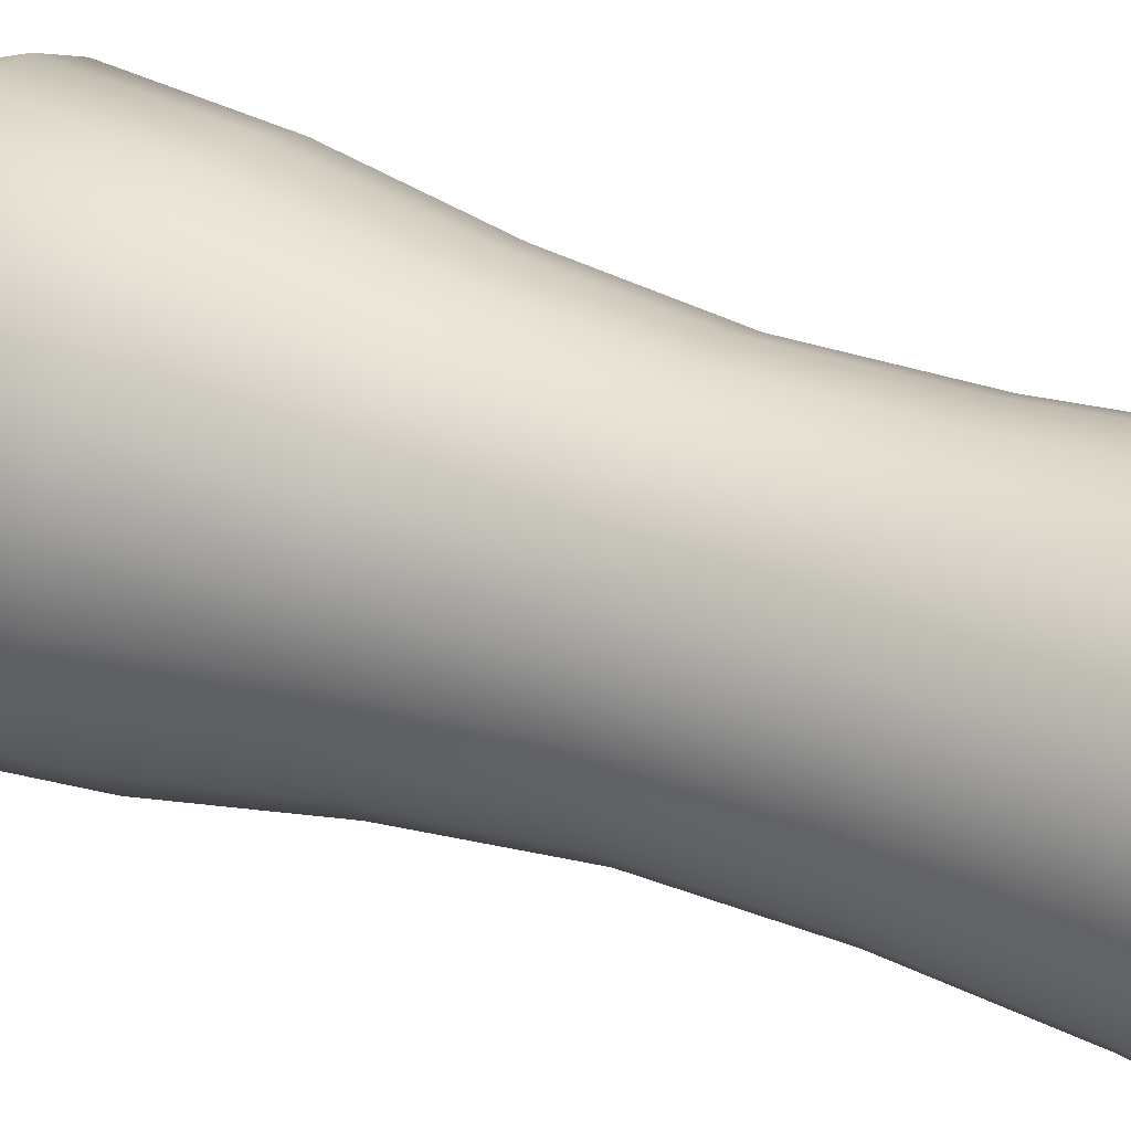
<metadata>
{"format":"obj","ext":"obj","renderer":"f3d","projection":"perspective","resolution":1024,"background":"white","views":[{"elev":32.9,"azim":-62.5,"up":"+Z"}]}
</metadata>
<code>
o lange_vaas_model
v 0.3524 -6.692 -0.1126
v 0.3006 -6.692 -0.2143
v 0.5955 -6.692 -0.4285
v 0.699 -6.692 -0.2253
v 0.2199 -6.692 -0.2949
v 0.4342 -6.692 -0.5898
v 0.1183 -6.692 -0.3467
v 0.231 -6.692 -0.6933
v 0.005685 -6.692 -0.3645
v 0.005685 -6.692 -0.729
v -0.107 -6.692 -0.3467
v -0.2196 -6.692 -0.6933
v -0.2086 -6.692 -0.2949
v -0.4228 -6.692 -0.5898
v -0.2892 -6.692 -0.2143
v -0.5841 -6.692 -0.4285
v -0.341 -6.692 -0.1126
v -0.6877 -6.692 -0.2253
v -0.3588 -6.692 0
v -0.7233 -6.692 0
v -0.341 -6.692 0.1126
v -0.6877 -6.692 0.2253
v -0.2892 -6.692 0.2143
v -0.5841 -6.692 0.4285
v -0.2086 -6.692 0.2949
v -0.4228 -6.692 0.5898
v -0.107 -6.692 0.3467
v -0.2196 -6.692 0.6933
v 0.005685 -6.692 0.3645
v 0.005685 -6.692 0.729
v 0.1183 -6.692 0.3467
v 0.231 -6.692 0.6933
v 0.2199 -6.692 0.2949
v 0.4342 -6.692 0.5898
v 0.3006 -6.692 0.2143
v 0.5955 -6.692 0.4285
v 0.3524 -6.692 0.1126
v 0.699 -6.692 0.2253
v 0.3702 -6.692 0
v 0.7347 -6.692 0
v 0.8904 -6.692 -0.6428
v 1.046 -6.692 -0.3379
v 0.6484 -6.692 -0.8847
v 0.3436 -6.692 -1.04
v 0.005685 -6.692 -1.094
v -0.3322 -6.692 -1.04
v -0.6371 -6.692 -0.8847
v -0.879 -6.692 -0.6428
v -1.034 -6.692 -0.3379
v -1.088 -6.692 0
v -1.034 -6.692 0.3379
v -0.879 -6.692 0.6428
v -0.6371 -6.692 0.8847
v -0.3322 -6.692 1.04
v 0.005685 -6.692 1.094
v 0.3436 -6.692 1.04
v 0.6484 -6.692 0.8847
v 0.8904 -6.692 0.6428
v 1.046 -6.692 0.3379
v 1.099 -6.692 0
v 1.185 -6.692 -0.857
v 1.392 -6.692 -0.4506
v 0.8627 -6.692 -1.18
v 0.4562 -6.692 -1.387
v 0.005685 -6.692 -1.458
v -0.4449 -6.692 -1.387
v -0.8513 -6.692 -1.18
v -1.174 -6.692 -0.857
v -1.381 -6.692 -0.4506
v -1.452 -6.692 0
v -1.381 -6.692 0.4506
v -1.174 -6.692 0.857
v -0.8513 -6.692 1.18
v -0.4449 -6.692 1.387
v 0.005685 -6.692 1.458
v 0.4562 -6.692 1.387
v 0.8627 -6.692 1.18
v 1.185 -6.692 0.857
v 1.392 -6.692 0.4506
v 1.464 -6.692 0
v 1.48 -6.692 -1.071
v 1.739 -6.692 -0.5632
v 1.077 -6.692 -1.474
v 0.5689 -6.692 -1.733
v 0.005685 -6.692 -1.823
v -0.5575 -6.692 -1.733
v -1.066 -6.692 -1.474
v -1.469 -6.692 -1.071
v -1.728 -6.692 -0.5632
v -1.817 -6.692 0
v -1.728 -6.692 0.5632
v -1.469 -6.692 1.071
v -1.066 -6.692 1.474
v -0.5575 -6.692 1.733
v 0.005685 -6.692 1.823
v 0.5689 -6.692 1.733
v 1.077 -6.692 1.474
v 1.48 -6.692 1.071
v 1.739 -6.692 0.5632
v 1.828 -6.692 0
v 1.759 -6.692 -1.274
v 2.067 -6.692 -0.6698
v 1.28 -6.692 -1.754
v 0.6755 -6.692 -2.061
v 0.005685 -6.692 -2.168
v -0.6641 -6.692 -2.061
v -1.268 -6.692 -1.754
v -1.748 -6.692 -1.274
v -2.056 -6.692 -0.6698
v -2.162 -6.692 0
v -2.056 -6.692 0.6698
v -1.748 -6.692 1.274
v -1.268 -6.692 1.754
v -0.6641 -6.692 2.061
v 0.005685 -6.692 2.168
v 0.6755 -6.692 2.061
v 1.28 -6.692 1.754
v 1.759 -6.692 1.274
v 2.067 -6.692 0.6698
v 2.173 -6.692 0
v 1.518 -5.209 -1.099
v 1.783 -5.209 -0.5775
v 1.104 -5.209 -1.512
v 0.5832 -5.209 -1.777
v 0.005685 -5.209 -1.869
v -0.5718 -5.209 -1.777
v -1.093 -5.209 -1.512
v -1.506 -5.209 -1.099
v -1.772 -5.209 -0.5775
v -1.863 -5.209 0
v -1.772 -5.209 0.5775
v -1.506 -5.209 1.099
v -1.093 -5.209 1.512
v -0.5718 -5.209 1.777
v 0.005685 -5.209 1.869
v 0.5832 -5.209 1.777
v 1.104 -5.209 1.512
v 1.518 -5.209 1.099
v 1.783 -5.209 0.5775
v 1.875 -5.209 0
v 1.343 -3.726 -0.9716
v 1.578 -3.726 -0.5108
v 0.9773 -3.726 -1.337
v 0.5165 -3.726 -1.572
v 0.005685 -3.726 -1.653
v -0.5051 -3.726 -1.572
v -0.9659 -3.726 -1.337
v -1.332 -3.726 -0.9716
v -1.566 -3.726 -0.5108
v -1.647 -3.726 1e-06
v -1.566 -3.726 0.5108
v -1.332 -3.726 0.9716
v -0.9659 -3.726 1.337
v -0.5051 -3.726 1.572
v 0.005685 -3.726 1.653
v 0.5165 -3.726 1.572
v 0.9773 -3.726 1.337
v 1.343 -3.726 0.9716
v 1.578 -3.726 0.5108
v 1.659 -3.726 1e-06
v 1.238 -2.244 -0.8956
v 1.455 -2.244 -0.4708
v 0.9013 -2.244 -1.233
v 0.4765 -2.244 -1.449
v 0.005685 -2.244 -1.524
v -0.4652 -2.244 -1.449
v -0.8899 -2.244 -1.233
v -1.227 -2.244 -0.8956
v -1.443 -2.244 -0.4708
v -1.518 -2.244 1e-06
v -1.443 -2.244 0.4708
v -1.227 -2.244 0.8956
v -0.8899 -2.244 1.233
v -0.4652 -2.244 1.449
v 0.005685 -2.244 1.524
v 0.4765 -2.244 1.449
v 0.9013 -2.244 1.233
v 1.238 -2.244 0.8956
v 1.455 -2.244 0.4708
v 1.529 -2.244 1e-06
v 1.219 -0.7614 -0.8816
v 1.432 -0.7614 -0.4635
v 0.8873 -0.7614 -1.213
v 0.4692 -0.7614 -1.426
v 0.005685 -0.7614 -1.5
v -0.4578 -0.7614 -1.426
v -0.8759 -0.7614 -1.213
v -1.208 -0.7614 -0.8816
v -1.421 -0.7614 -0.4635
v -1.494 -0.7614 1e-06
v -1.421 -0.7614 0.4635
v -1.208 -0.7614 0.8816
v -0.8759 -0.7614 1.213
v -0.4578 -0.7614 1.426
v 0.005685 -0.7614 1.5
v 0.4692 -0.7614 1.426
v 0.8873 -0.7614 1.213
v 1.219 -0.7614 0.8816
v 1.432 -0.7614 0.4635
v 1.506 -0.7614 1e-06
v 1.344 0.7212 -0.9726
v 1.579 0.7212 -0.5113
v 0.9783 0.7212 -1.339
v 0.517 0.7212 -1.574
v 0.005685 0.7212 -1.655
v -0.5056 0.7212 -1.574
v -0.9669 0.7212 -1.339
v -1.333 0.7212 -0.9726
v -1.568 0.7212 -0.5113
v -1.649 0.7212 1e-06
v -1.568 0.7212 0.5113
v -1.333 0.7212 0.9726
v -0.9669 0.7212 1.339
v -0.5056 0.7212 1.574
v 0.005685 0.7212 1.655
v 0.517 0.7212 1.574
v 0.9783 0.7212 1.339
v 1.344 0.7212 0.9726
v 1.579 0.7212 0.5113
v 1.66 0.7212 1e-06
v 1.563 2.204 -1.131
v 1.836 2.204 -0.5949
v 1.137 2.204 -1.557
v 0.6005 2.204 -1.831
v 0.005685 2.204 -1.925
v -0.5892 2.204 -1.831
v -1.126 2.204 -1.557
v -1.552 2.204 -1.131
v -1.825 2.204 -0.5949
v -1.919 2.204 1e-06
v -1.825 2.204 0.5949
v -1.552 2.204 1.131
v -1.126 2.204 1.557
v -0.5892 2.204 1.831
v 0.005685 2.204 1.925
v 0.6005 2.204 1.831
v 1.137 2.204 1.557
v 1.563 2.204 1.131
v 1.836 2.204 0.5949
v 1.931 2.204 1e-06
v 1.671 3.686 -1.21
v 1.963 3.686 -0.636
v 1.215 3.686 -1.665
v 0.6417 3.686 -1.957
v 0.005685 3.686 -2.058
v -0.6303 3.686 -1.957
v -1.204 3.686 -1.665
v -1.659 3.686 -1.21
v -1.952 3.686 -0.636
v -2.052 3.686 2e-06
v -1.952 3.686 0.636
v -1.659 3.686 1.21
v -1.204 3.686 1.665
v -0.6303 3.686 1.957
v 0.005685 3.686 2.058
v 0.6417 3.686 1.957
v 1.215 3.686 1.665
v 1.671 3.686 1.21
v 1.963 3.686 0.636
v 2.064 3.686 2e-06
v 1.245 5.169 -0.9002
v 1.462 5.169 -0.4733
v 0.9059 5.169 -1.239
v 0.4789 5.169 -1.457
v 0.005685 5.169 -1.532
v -0.4676 5.169 -1.457
v -0.8945 5.169 -1.239
v -1.233 5.169 -0.9002
v -1.451 5.169 -0.4733
v -1.526 5.169 2e-06
v -1.451 5.169 0.4733
v -1.233 5.169 0.9002
v -0.8945 5.169 1.239
v -0.4676 5.169 1.457
v 0.005685 5.169 1.532
v 0.4789 5.169 1.457
v 0.9059 5.169 1.239
v 1.245 5.169 0.9002
v 1.462 5.169 0.4733
v 1.537 5.169 2e-06
v 1.309 -4.244 -0.4234
v 1.114 -4.244 -0.8053
v 0.8924 -4.244 -0.6443
v 1.048 -4.244 -0.3387
v 0.811 -4.244 -1.108
v 0.65 -4.244 -0.8868
v 0.4291 -4.244 -1.303
v 0.3444 -4.244 -1.042
v 0.005685 -4.244 -1.37
v 0.005685 -4.244 -1.096
v -0.4177 -4.244 -1.303
v -0.333 -4.244 -1.042
v -0.7997 -4.244 -1.108
v -0.6386 -4.244 -0.8868
v -1.103 -4.244 -0.8053
v -0.8811 -4.244 -0.6443
v -1.297 -4.244 -0.4234
v -1.037 -4.244 -0.3387
v -1.364 -4.244 0
v -1.09 -4.244 0
v -1.297 -4.244 0.4234
v -1.037 -4.244 0.3387
v -1.103 -4.244 0.8053
v -0.8811 -4.244 0.6443
v -0.7997 -4.244 1.108
v -0.6386 -4.244 0.8868
v -0.4177 -4.244 1.303
v -0.333 -4.244 1.042
v 0.005685 -4.244 1.37
v 0.005685 -4.244 1.096
v 0.4291 -4.244 1.303
v 0.3444 -4.244 1.042
v 0.811 -4.244 1.108
v 0.65 -4.244 0.8868
v 1.114 -4.244 0.8053
v 0.8924 -4.244 0.6443
v 1.309 -4.244 0.4234
v 1.048 -4.244 0.3387
v 1.376 -4.244 0
v 1.102 -4.244 0
v 0.6708 -4.244 -0.4832
v 0.7875 -4.244 -0.254
v 0.4889 -4.244 -0.6651
v 0.2597 -4.244 -0.7818
v 0.005685 -4.244 -0.8221
v -0.2483 -4.244 -0.7818
v -0.4775 -4.244 -0.6651
v -0.6594 -4.244 -0.4832
v -0.7762 -4.244 -0.254
v -0.8164 -4.244 0
v -0.7762 -4.244 0.254
v -0.6594 -4.244 0.4832
v -0.4775 -4.244 0.6651
v -0.2483 -4.244 0.7818
v 0.005685 -4.244 0.8221
v 0.2597 -4.244 0.7818
v 0.4889 -4.244 0.6651
v 0.6708 -4.244 0.4832
v 0.7875 -4.244 0.254
v 0.8278 -4.244 0
v 0.4491 -4.244 -0.3221
v 0.5269 -4.244 -0.1694
v 0.3278 -4.244 -0.4434
v 0.175 -4.244 -0.5212
v 0.005685 -4.244 -0.548
v -0.1637 -4.244 -0.5212
v -0.3164 -4.244 -0.4434
v -0.4377 -4.244 -0.3221
v -0.5155 -4.244 -0.1694
v -0.5424 -4.244 0
v -0.5155 -4.244 0.1694
v -0.4377 -4.244 0.3221
v -0.3164 -4.244 0.4434
v -0.1637 -4.244 0.5212
v 0.005685 -4.244 0.548
v 0.175 -4.244 0.5212
v 0.3278 -4.244 0.4434
v 0.4491 -4.244 0.3221
v 0.5269 -4.244 0.1694
v 0.5537 -4.244 0
v 0.2274 -4.244 -0.1611
v 0.2663 -4.244 -0.08468
v 0.1668 -4.244 -0.2217
v 0.09036 -4.244 -0.2606
v 0.005685 -4.244 -0.274
v -0.07899 -4.244 -0.2606
v -0.1554 -4.244 -0.2217
v -0.216 -4.244 -0.1611
v -0.2549 -4.244 -0.08468
v -0.2683 -4.244 0
v -0.2549 -4.244 0.08468
v -0.216 -4.244 0.1611
v -0.1554 -4.244 0.2217
v -0.07899 -4.244 0.2606
v 0.005685 -4.244 0.274
v 0.09036 -4.244 0.2606
v 0.1668 -4.244 0.2217
v 0.2274 -4.244 0.1611
v 0.2663 -4.244 0.08468
v 0.2797 -4.244 0
v 0.005685 -6.692 0
v 0.005685 -4.244 0
v 1.309 6.061 -0.4234
v 1.114 6.061 -0.8053
v 0.811 6.061 -1.108
v 0.4291 6.061 -1.303
v 0.005685 6.061 -1.37
v -0.4177 6.061 -1.303
v -0.7997 6.061 -1.108
v -1.103 6.061 -0.8053
v -1.297 6.061 -0.4234
v -1.364 6.061 2e-06
v -1.297 6.061 0.4234
v -1.103 6.061 0.8053
v -0.7997 6.061 1.108
v -0.4177 6.061 1.303
v 0.005685 6.061 1.37
v 0.4291 6.061 1.303
v 0.811 6.061 1.108
v 1.114 6.061 0.8053
v 1.309 6.061 0.4234
v 1.376 6.061 2e-06
v 1.363 6.318 -0.441
v 1.433 6.318 2e-06
v 1.739 6.651 -0.5632
v 1.516 6.527 -0.4907
v 1.594 6.527 2e-06
v 1.828 6.651 2e-06
v 1.16 6.318 -0.8389
v 1.29 6.527 -0.9333
v 1.48 6.651 -1.071
v 0.8446 6.318 -1.155
v 0.939 6.527 -1.285
v 1.077 6.651 -1.474
v 0.4467 6.318 -1.357
v 0.4964 6.527 -1.51
v 0.5689 6.651 -1.733
v 0.005685 6.318 -1.427
v 0.005685 6.527 -1.588
v 0.005685 6.651 -1.823
v -0.4353 6.318 -1.357
v -0.485 6.527 -1.51
v -0.5575 6.651 -1.733
v -0.8332 6.318 -1.155
v -0.9277 6.527 -1.285
v -1.066 6.651 -1.474
v -1.149 6.318 -0.8389
v -1.279 6.527 -0.9333
v -1.469 6.651 -1.071
v -1.352 6.318 -0.441
v -1.504 6.527 -0.4907
v -1.728 6.651 -0.5632
v -1.421 6.318 2e-06
v -1.582 6.527 2e-06
v -1.817 6.651 2e-06
v -1.352 6.318 0.441
v -1.504 6.527 0.4907
v -1.728 6.651 0.5632
v -1.149 6.318 0.8389
v -1.279 6.527 0.9333
v -1.469 6.651 1.071
v -0.8332 6.318 1.155
v -0.9277 6.527 1.285
v -1.066 6.651 1.474
v -0.4353 6.318 1.357
v -0.485 6.527 1.51
v -0.5575 6.651 1.733
v 0.005685 6.318 1.427
v 0.005685 6.527 1.588
v 0.005685 6.651 1.823
v 0.4467 6.318 1.357
v 0.4964 6.527 1.51
v 0.5689 6.651 1.733
v 0.8446 6.318 1.155
v 0.939 6.527 1.285
v 1.077 6.651 1.474
v 1.16 6.318 0.8389
v 1.29 6.527 0.9333
v 1.48 6.651 1.071
v 1.363 6.318 0.441
v 1.516 6.527 0.4907
v 1.739 6.651 0.5632
v 1.947 6.321 -0.6308
v 2.047 6.321 2e-06
v 1.657 6.321 -1.2
v 1.205 6.321 -1.651
v 0.6364 6.321 -1.941
v 0.005685 6.321 -2.041
v -0.6251 6.321 -1.941
v -1.194 6.321 -1.651
v -1.646 6.321 -1.2
v -1.936 6.321 -0.6308
v -2.035 6.321 2e-06
v -1.936 6.321 0.6308
v -1.646 6.321 1.2
v -1.194 6.321 1.651
v -0.6251 6.321 1.941
v 0.005685 6.321 2.041
v 0.6364 6.321 1.941
v 1.205 6.321 1.651
v 1.657 6.321 1.2
v 1.947 6.321 0.6308
f 1 2 3 4
f 2 5 6 3
f 5 7 8 6
f 7 9 10 8
f 9 11 12 10
f 11 13 14 12
f 13 15 16 14
f 15 17 18 16
f 17 19 20 18
f 19 21 22 20
f 21 23 24 22
f 23 25 26 24
f 25 27 28 26
f 27 29 30 28
f 29 31 32 30
f 31 33 34 32
f 33 35 36 34
f 35 37 38 36
f 37 39 40 38
f 39 1 4 40
f 4 3 41 42
f 3 6 43 41
f 6 8 44 43
f 8 10 45 44
f 10 12 46 45
f 12 14 47 46
f 14 16 48 47
f 16 18 49 48
f 18 20 50 49
f 20 22 51 50
f 22 24 52 51
f 24 26 53 52
f 26 28 54 53
f 28 30 55 54
f 30 32 56 55
f 32 34 57 56
f 34 36 58 57
f 36 38 59 58
f 38 40 60 59
f 40 4 42 60
f 42 41 61 62
f 41 43 63 61
f 43 44 64 63
f 44 45 65 64
f 45 46 66 65
f 46 47 67 66
f 47 48 68 67
f 48 49 69 68
f 49 50 70 69
f 50 51 71 70
f 51 52 72 71
f 52 53 73 72
f 53 54 74 73
f 54 55 75 74
f 55 56 76 75
f 56 57 77 76
f 57 58 78 77
f 58 59 79 78
f 59 60 80 79
f 60 42 62 80
f 62 61 81 82
f 61 63 83 81
f 63 64 84 83
f 64 65 85 84
f 65 66 86 85
f 66 67 87 86
f 67 68 88 87
f 68 69 89 88
f 69 70 90 89
f 70 71 91 90
f 71 72 92 91
f 72 73 93 92
f 73 74 94 93
f 74 75 95 94
f 75 76 96 95
f 76 77 97 96
f 77 78 98 97
f 78 79 99 98
f 79 80 100 99
f 80 62 82 100
f 82 81 101 102
f 81 83 103 101
f 83 84 104 103
f 84 85 105 104
f 85 86 106 105
f 86 87 107 106
f 87 88 108 107
f 88 89 109 108
f 89 90 110 109
f 90 91 111 110
f 91 92 112 111
f 92 93 113 112
f 93 94 114 113
f 94 95 115 114
f 95 96 116 115
f 96 97 117 116
f 97 98 118 117
f 98 99 119 118
f 99 100 120 119
f 100 82 102 120
f 102 101 121 122
f 101 103 123 121
f 103 104 124 123
f 104 105 125 124
f 105 106 126 125
f 106 107 127 126
f 107 108 128 127
f 108 109 129 128
f 109 110 130 129
f 110 111 131 130
f 111 112 132 131
f 112 113 133 132
f 113 114 134 133
f 114 115 135 134
f 115 116 136 135
f 116 117 137 136
f 117 118 138 137
f 118 119 139 138
f 119 120 140 139
f 120 102 122 140
f 122 121 141 142
f 121 123 143 141
f 123 124 144 143
f 124 125 145 144
f 125 126 146 145
f 126 127 147 146
f 127 128 148 147
f 128 129 149 148
f 129 130 150 149
f 130 131 151 150
f 131 132 152 151
f 132 133 153 152
f 133 134 154 153
f 134 135 155 154
f 135 136 156 155
f 136 137 157 156
f 137 138 158 157
f 138 139 159 158
f 139 140 160 159
f 140 122 142 160
f 142 141 161 162
f 141 143 163 161
f 143 144 164 163
f 144 145 165 164
f 145 146 166 165
f 146 147 167 166
f 147 148 168 167
f 148 149 169 168
f 149 150 170 169
f 150 151 171 170
f 151 152 172 171
f 152 153 173 172
f 153 154 174 173
f 154 155 175 174
f 155 156 176 175
f 156 157 177 176
f 157 158 178 177
f 158 159 179 178
f 159 160 180 179
f 160 142 162 180
f 162 161 181 182
f 161 163 183 181
f 163 164 184 183
f 164 165 185 184
f 165 166 186 185
f 166 167 187 186
f 167 168 188 187
f 168 169 189 188
f 169 170 190 189
f 170 171 191 190
f 171 172 192 191
f 172 173 193 192
f 173 174 194 193
f 174 175 195 194
f 175 176 196 195
f 176 177 197 196
f 177 178 198 197
f 178 179 199 198
f 179 180 200 199
f 180 162 182 200
f 182 181 201 202
f 181 183 203 201
f 183 184 204 203
f 184 185 205 204
f 185 186 206 205
f 186 187 207 206
f 187 188 208 207
f 188 189 209 208
f 189 190 210 209
f 190 191 211 210
f 191 192 212 211
f 192 193 213 212
f 193 194 214 213
f 194 195 215 214
f 195 196 216 215
f 196 197 217 216
f 197 198 218 217
f 198 199 219 218
f 199 200 220 219
f 200 182 202 220
f 202 201 221 222
f 201 203 223 221
f 203 204 224 223
f 204 205 225 224
f 205 206 226 225
f 206 207 227 226
f 207 208 228 227
f 208 209 229 228
f 209 210 230 229
f 210 211 231 230
f 211 212 232 231
f 212 213 233 232
f 213 214 234 233
f 214 215 235 234
f 215 216 236 235
f 216 217 237 236
f 217 218 238 237
f 218 219 239 238
f 219 220 240 239
f 220 202 222 240
f 222 221 241 242
f 221 223 243 241
f 223 224 244 243
f 224 225 245 244
f 225 226 246 245
f 226 227 247 246
f 227 228 248 247
f 228 229 249 248
f 229 230 250 249
f 230 231 251 250
f 231 232 252 251
f 232 233 253 252
f 233 234 254 253
f 234 235 255 254
f 235 236 256 255
f 236 237 257 256
f 237 238 258 257
f 238 239 259 258
f 239 240 260 259
f 240 222 242 260
f 242 241 261 262
f 241 243 263 261
f 243 244 264 263
f 244 245 265 264
f 245 246 266 265
f 246 247 267 266
f 247 248 268 267
f 248 249 269 268
f 249 250 270 269
f 250 251 271 270
f 251 252 272 271
f 252 253 273 272
f 253 254 274 273
f 254 255 275 274
f 255 256 276 275
f 256 257 277 276
f 257 258 278 277
f 258 259 279 278
f 259 260 280 279
f 260 242 262 280
f 281 282 283 284
f 282 285 286 283
f 285 287 288 286
f 287 289 290 288
f 289 291 292 290
f 291 293 294 292
f 293 295 296 294
f 295 297 298 296
f 297 299 300 298
f 299 301 302 300
f 301 303 304 302
f 303 305 306 304
f 305 307 308 306
f 307 309 310 308
f 309 311 312 310
f 311 313 314 312
f 313 315 316 314
f 315 317 318 316
f 317 319 320 318
f 319 281 284 320
f 284 283 321 322
f 283 286 323 321
f 286 288 324 323
f 288 290 325 324
f 290 292 326 325
f 292 294 327 326
f 294 296 328 327
f 296 298 329 328
f 298 300 330 329
f 300 302 331 330
f 302 304 332 331
f 304 306 333 332
f 306 308 334 333
f 308 310 335 334
f 310 312 336 335
f 312 314 337 336
f 314 316 338 337
f 316 318 339 338
f 318 320 340 339
f 320 284 322 340
f 322 321 341 342
f 321 323 343 341
f 323 324 344 343
f 324 325 345 344
f 325 326 346 345
f 326 327 347 346
f 327 328 348 347
f 328 329 349 348
f 329 330 350 349
f 330 331 351 350
f 331 332 352 351
f 332 333 353 352
f 333 334 354 353
f 334 335 355 354
f 335 336 356 355
f 336 337 357 356
f 337 338 358 357
f 338 339 359 358
f 339 340 360 359
f 340 322 342 360
f 342 341 361 362
f 341 343 363 361
f 343 344 364 363
f 344 345 365 364
f 345 346 366 365
f 346 347 367 366
f 347 348 368 367
f 348 349 369 368
f 349 350 370 369
f 350 351 371 370
f 351 352 372 371
f 352 353 373 372
f 353 354 374 373
f 354 355 375 374
f 355 356 376 375
f 356 357 377 376
f 357 358 378 377
f 358 359 379 378
f 359 360 380 379
f 360 342 362 380
f 2 1 381
f 5 2 381
f 7 5 381
f 9 7 381
f 11 9 381
f 13 11 381
f 15 13 381
f 17 15 381
f 19 17 381
f 21 19 381
f 23 21 381
f 25 23 381
f 27 25 381
f 29 27 381
f 31 29 381
f 33 31 381
f 35 33 381
f 37 35 381
f 39 37 381
f 1 39 381
f 362 361 382
f 361 363 382
f 363 364 382
f 364 365 382
f 365 366 382
f 366 367 382
f 367 368 382
f 368 369 382
f 369 370 382
f 370 371 382
f 371 372 382
f 372 373 382
f 373 374 382
f 374 375 382
f 375 376 382
f 376 377 382
f 377 378 382
f 378 379 382
f 379 380 382
f 380 362 382
f 383 384 282 281
f 384 385 285 282
f 385 386 287 285
f 386 387 289 287
f 387 388 291 289
f 388 389 293 291
f 389 390 295 293
f 390 391 297 295
f 391 392 299 297
f 392 393 301 299
f 393 394 303 301
f 394 395 305 303
f 395 396 307 305
f 396 397 309 307
f 397 398 311 309
f 398 399 313 311
f 399 400 315 313
f 400 401 317 315
f 401 402 319 317
f 402 383 281 319
f 403 383 402 404
f 405 406 407 408
f 406 403 404 407
f 383 403 409 384
f 403 406 410 409
f 406 405 411 410
f 384 409 412 385
f 409 410 413 412
f 410 411 414 413
f 385 412 415 386
f 412 413 416 415
f 413 414 417 416
f 386 415 418 387
f 415 416 419 418
f 416 417 420 419
f 387 418 421 388
f 418 419 422 421
f 419 420 423 422
f 388 421 424 389
f 421 422 425 424
f 422 423 426 425
f 389 424 427 390
f 424 425 428 427
f 425 426 429 428
f 390 427 430 391
f 427 428 431 430
f 428 429 432 431
f 391 430 433 392
f 430 431 434 433
f 431 432 435 434
f 392 433 436 393
f 433 434 437 436
f 434 435 438 437
f 393 436 439 394
f 436 437 440 439
f 437 438 441 440
f 394 439 442 395
f 439 440 443 442
f 440 441 444 443
f 395 442 445 396
f 442 443 446 445
f 443 444 447 446
f 396 445 448 397
f 445 446 449 448
f 446 447 450 449
f 397 448 451 398
f 448 449 452 451
f 449 450 453 452
f 398 451 454 399
f 451 452 455 454
f 452 453 456 455
f 399 454 457 400
f 454 455 458 457
f 455 456 459 458
f 400 457 460 401
f 457 458 461 460
f 458 459 462 461
f 401 460 404 402
f 460 461 407 404
f 461 462 408 407
f 463 405 408 464
f 405 463 465 411
f 411 465 466 414
f 414 466 467 417
f 417 467 468 420
f 420 468 469 423
f 423 469 470 426
f 426 470 471 429
f 429 471 472 432
f 432 472 473 435
f 435 473 474 438
f 438 474 475 441
f 441 475 476 444
f 444 476 477 447
f 447 477 478 450
f 450 478 479 453
f 453 479 480 456
f 456 480 481 459
f 459 481 482 462
f 462 482 464 408
f 262 261 465 463
f 261 263 466 465
f 263 264 467 466
f 264 265 468 467
f 265 266 469 468
f 266 267 470 469
f 267 268 471 470
f 268 269 472 471
f 269 270 473 472
f 270 271 474 473
f 271 272 475 474
f 272 273 476 475
f 273 274 477 476
f 274 275 478 477
f 275 276 479 478
f 276 277 480 479
f 277 278 481 480
f 278 279 482 481
f 279 280 464 482
f 280 262 463 464

</code>
